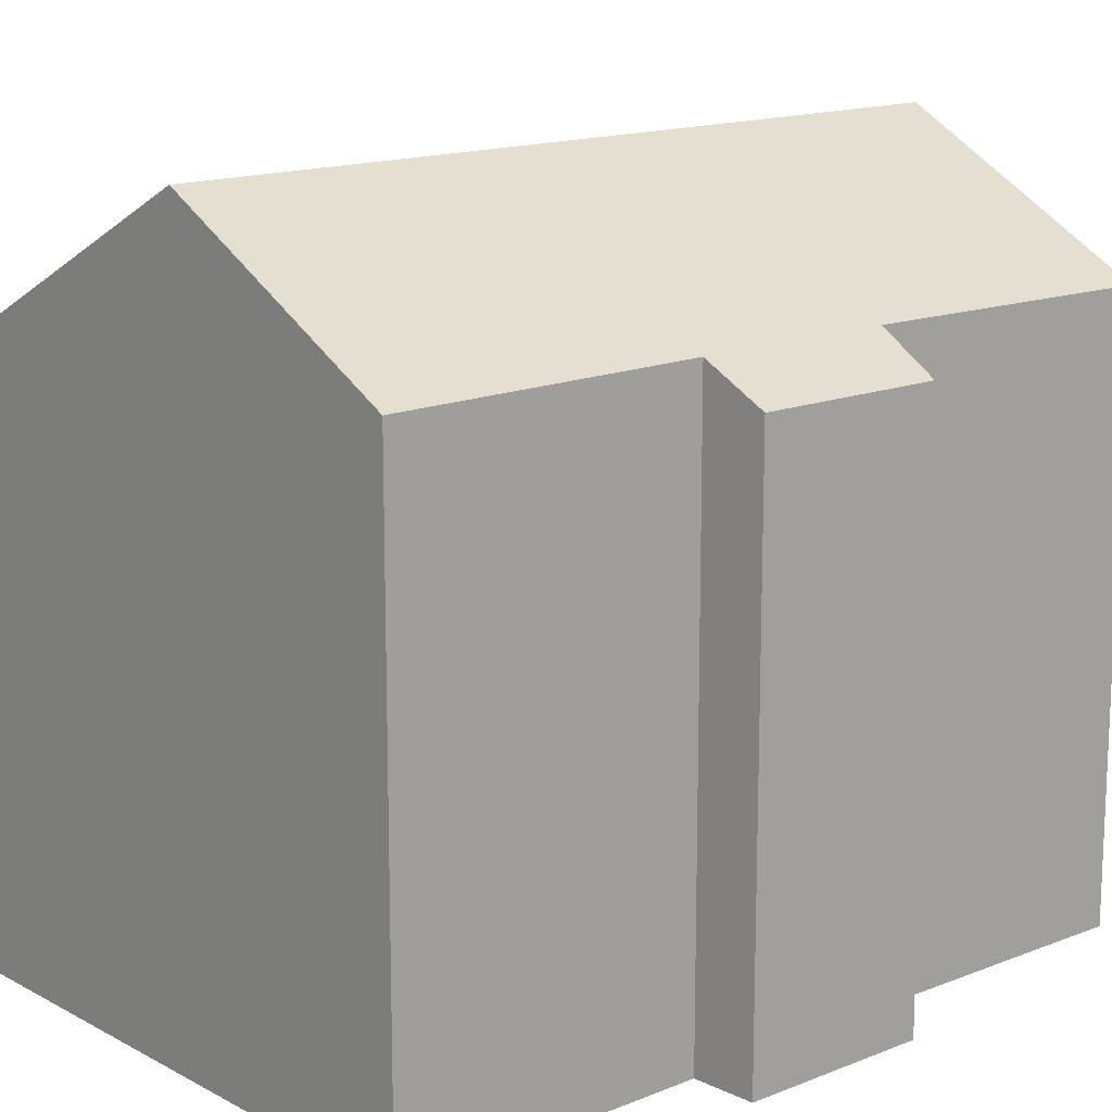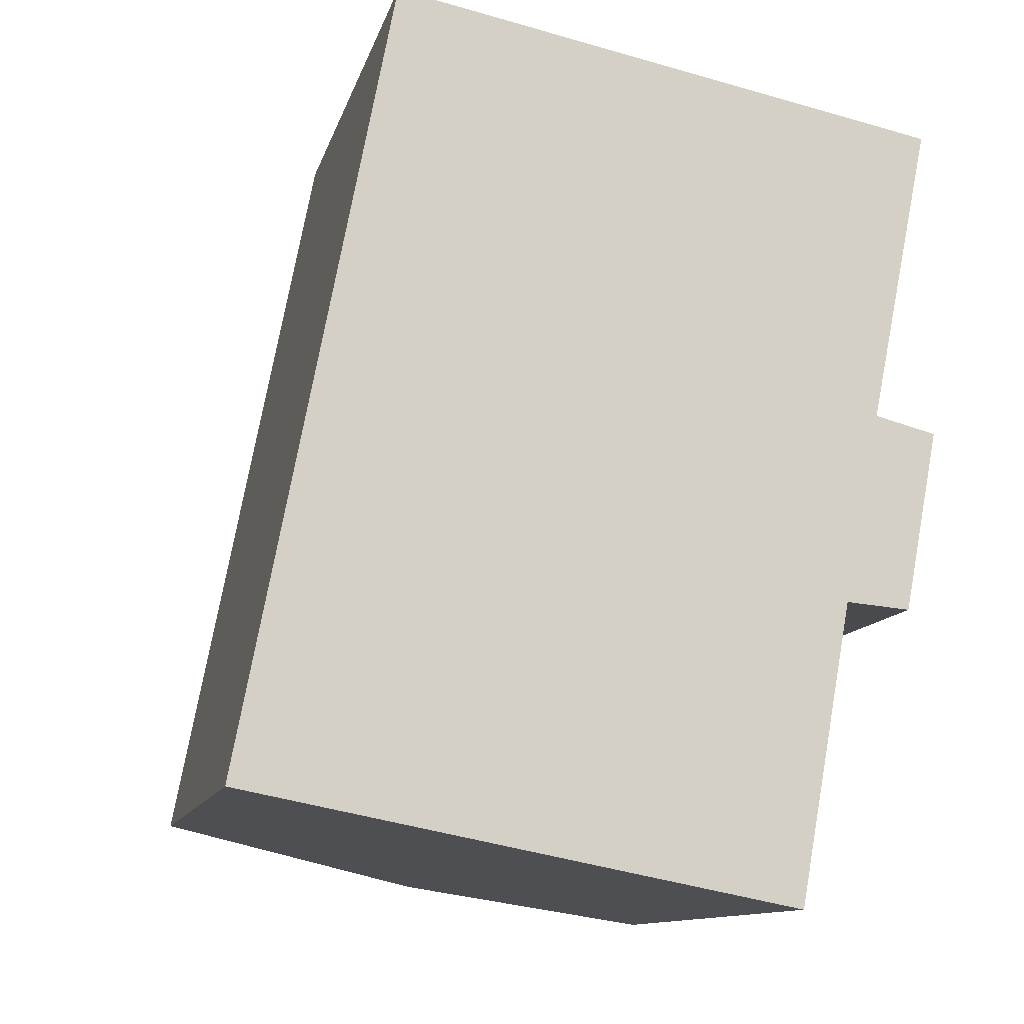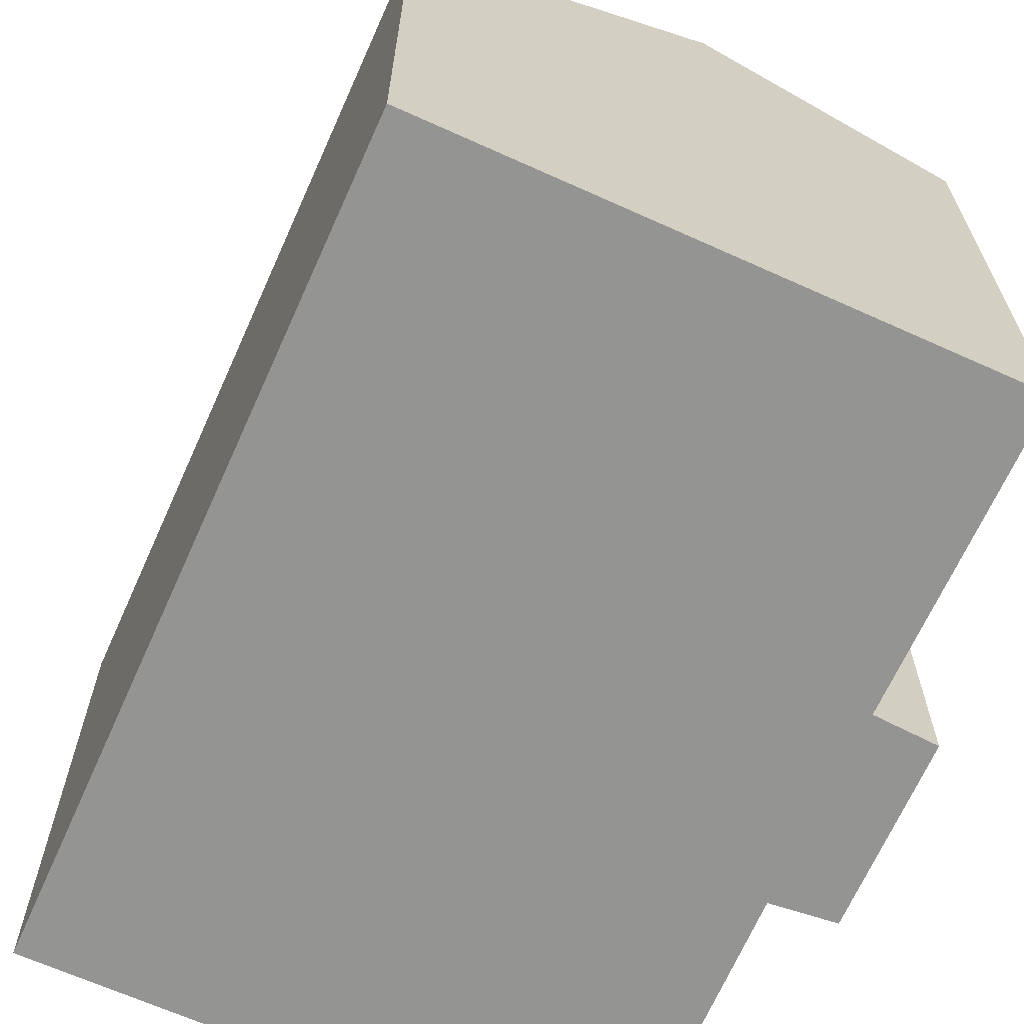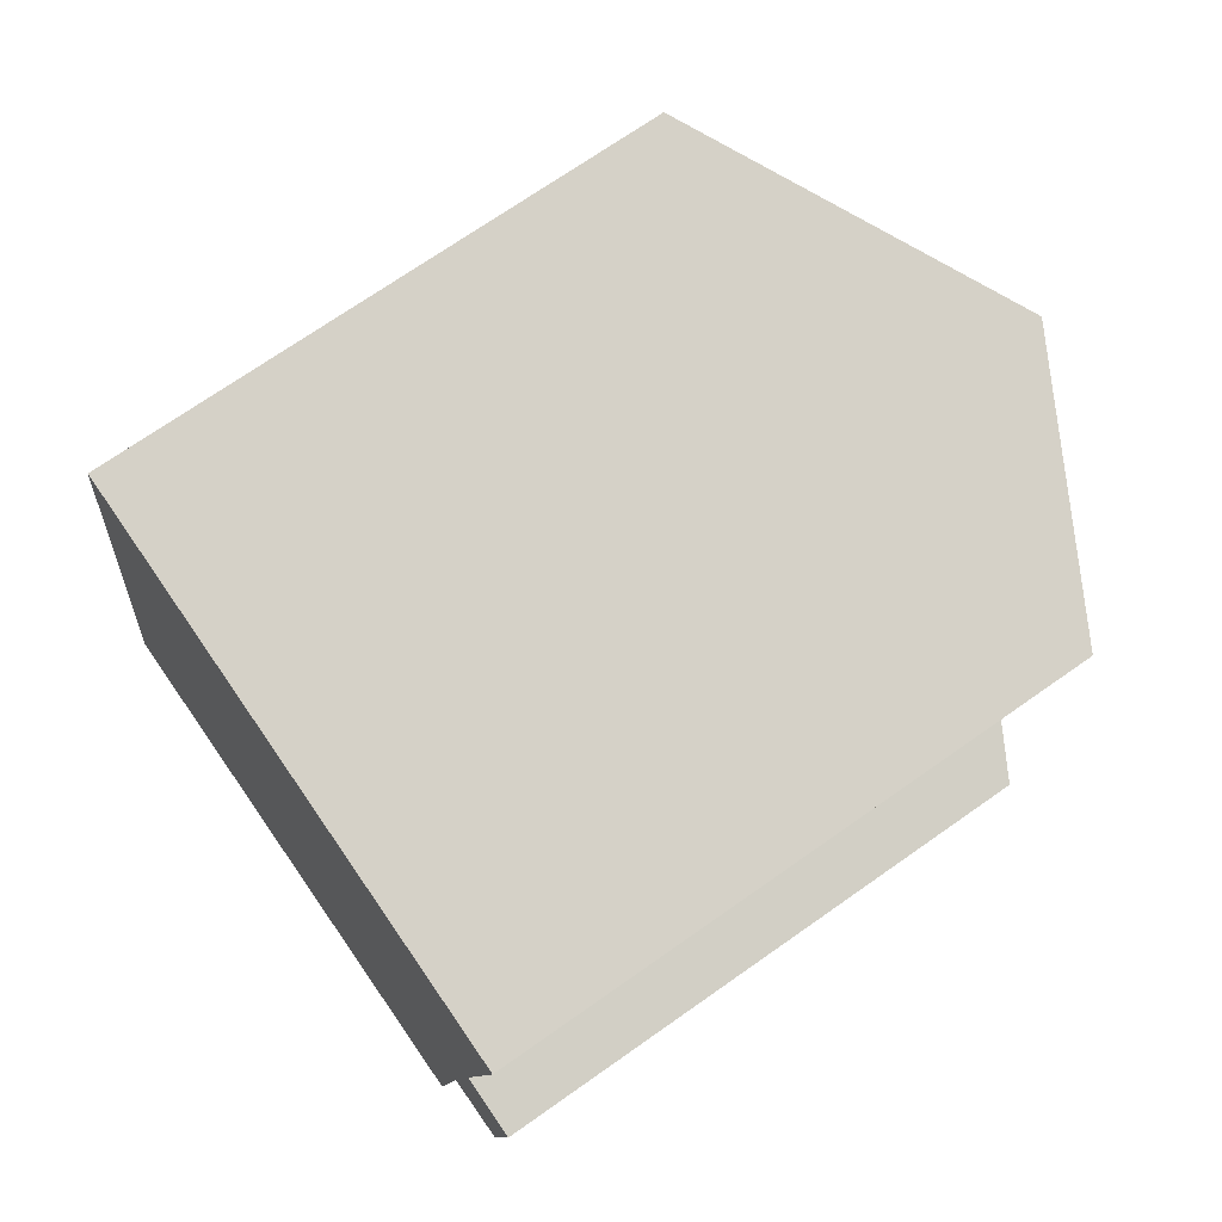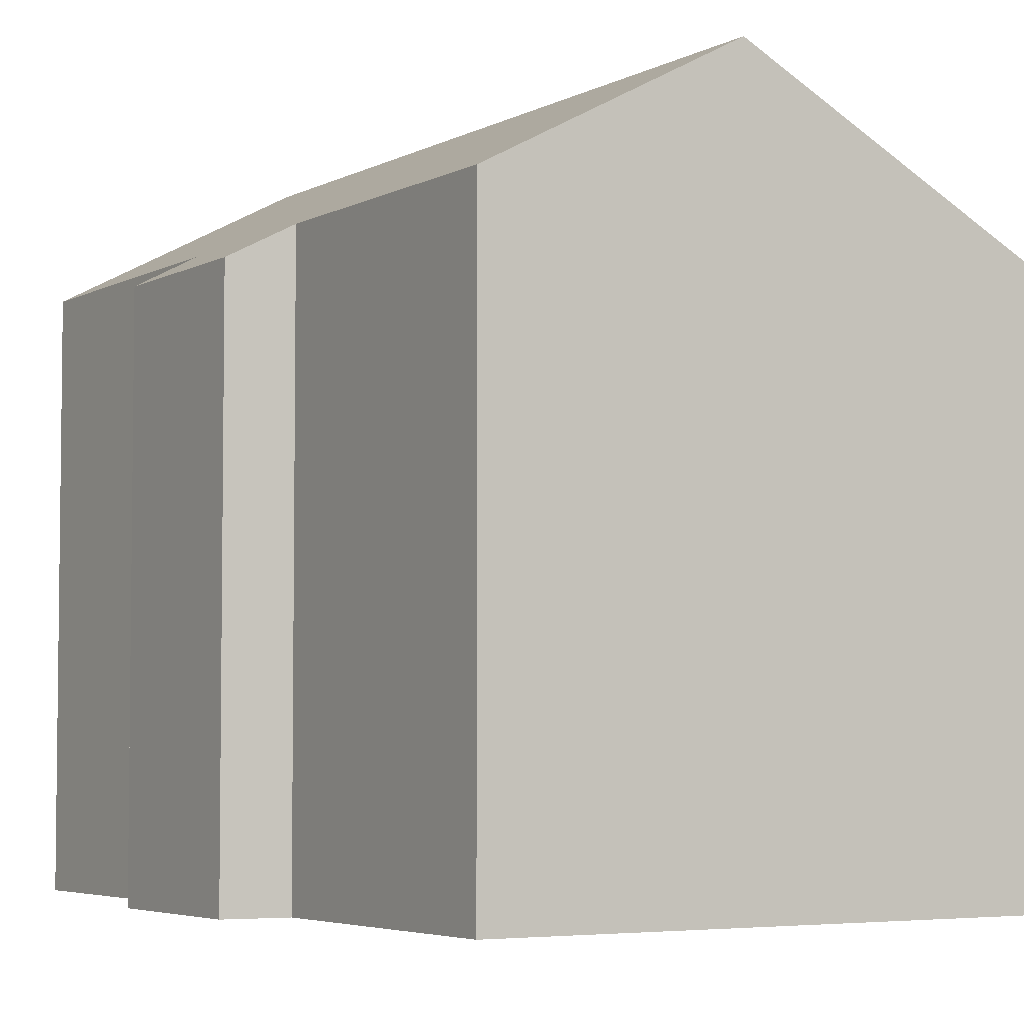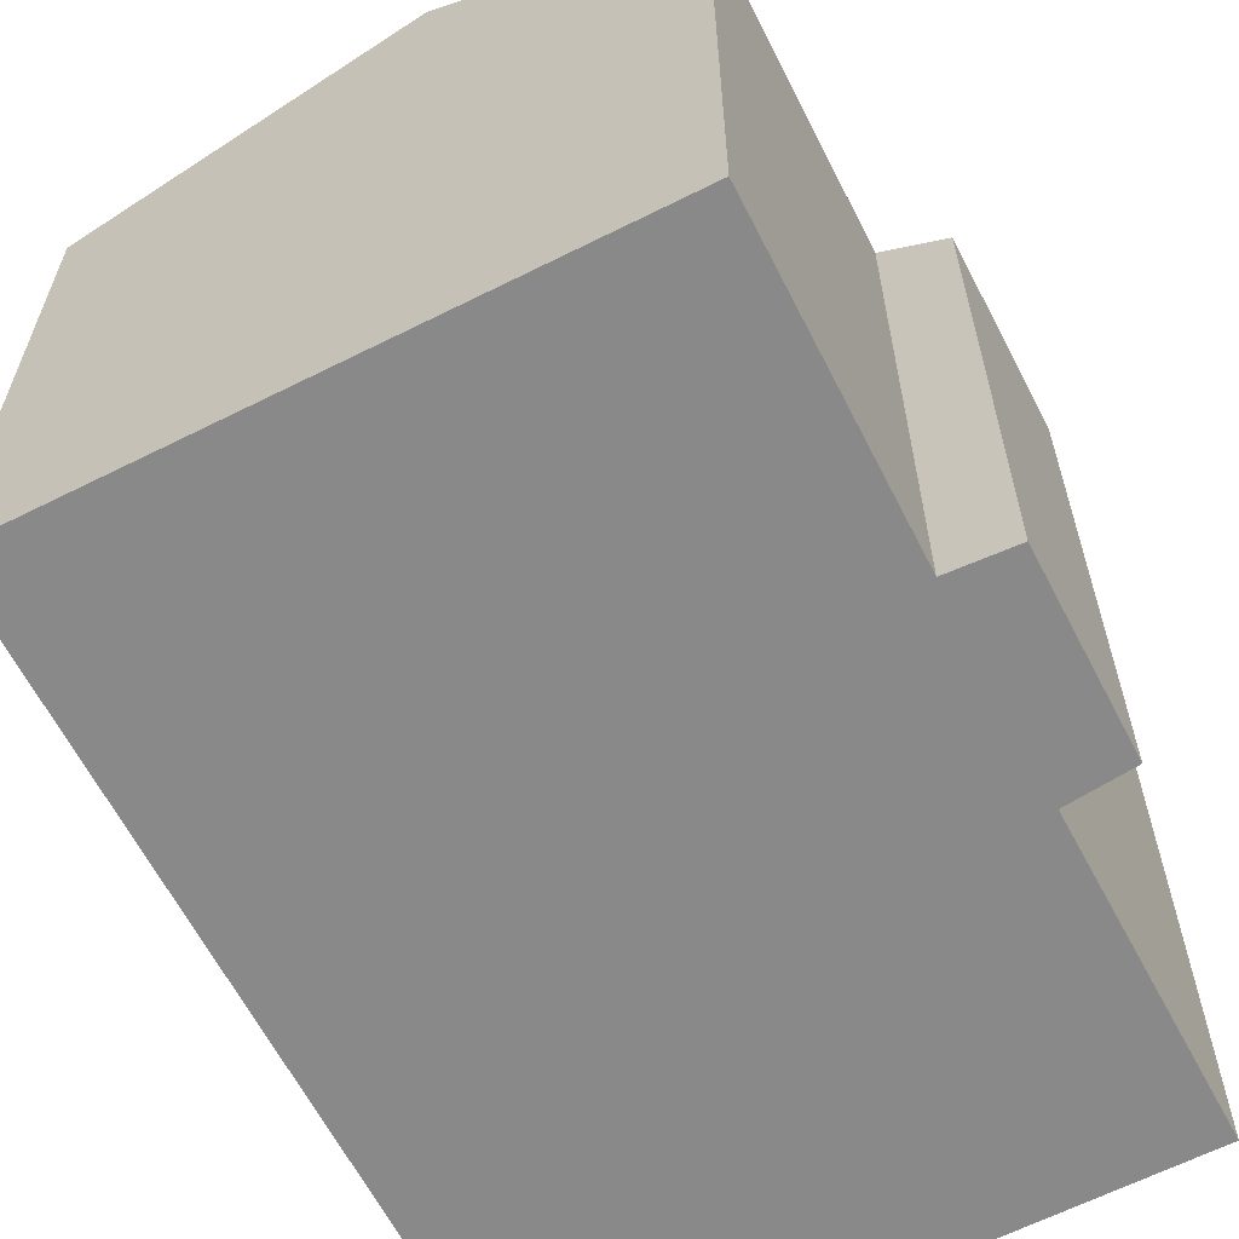
<metadata>
{"format":"obj","ext":"obj","renderer":"f3d","projection":"perspective","resolution":1024,"background":"white","views":[{"elev":15.0,"azim":60.0,"up":"+Y"},{"elev":-11.5,"azim":-13.3,"up":"+Z"},{"elev":-66.9,"azim":-13.2,"up":"+Y"},{"elev":70.8,"azim":54.8,"up":"+Z"},{"elev":-4.6,"azim":158.9,"up":"+Y"},{"elev":-63.1,"azim":38.1,"up":"+Y"}]}
</metadata>
<code>
v  7.643 17.89 -1.471
v  15.17 14.63 4.809
v  13.84 14.58 -2.663
v  11.43 17.89 18.23
v  16.77 13.79 4.671
v  16.09 14.63 9.57
v  17.61 13.8 9.184
v  17.57 14.6 17.02
v  3.798 13.8 19.74
v  0.292 13.96 -0.056
v  0 13.8 8.451e-16
v  4.243 14.04 19.65
v  0 0 0
v  3.798 -1.209e-15 19.74
v  4.243 -1.203e-15 19.65
v  11.43 -1.117e-15 18.23
v  17.57 -1.042e-15 17.02
v  16.09 -5.86e-16 9.57
v  17.61 -5.624e-16 9.184
v  16.77 -2.86e-16 4.671
v  15.17 -2.945e-16 4.809
v  13.84 1.631e-16 -2.663
v  7.643 9.007e-17 -1.471
v  0.292 3.429e-18 -0.056
g defaultobject
f 1 2 3
f 2 1 4
f 2 4 5
f 5 4 6
f 5 6 7
f 6 4 8
f 9 10 11
f 10 9 1
f 1 9 12
f 1 12 4
f 13 9 11
f 9 13 14
f 14 12 9
f 12 14 4
f 4 14 8
f 8 14 15
f 8 15 16
f 8 16 17
f 18 7 6
f 7 18 19
f 8 18 6
f 18 8 17
f 19 5 7
f 5 19 20
f 21 3 2
f 3 21 22
f 5 21 2
f 21 5 20
f 22 1 3
f 1 22 10
f 10 22 11
f 11 22 13
f 13 22 23
f 13 23 24
f 19 21 20
f 21 23 22
f 23 21 19
f 23 19 18
f 23 18 24
f 24 18 17
f 24 17 16
f 24 16 13
f 13 16 15
f 13 15 14

</code>
